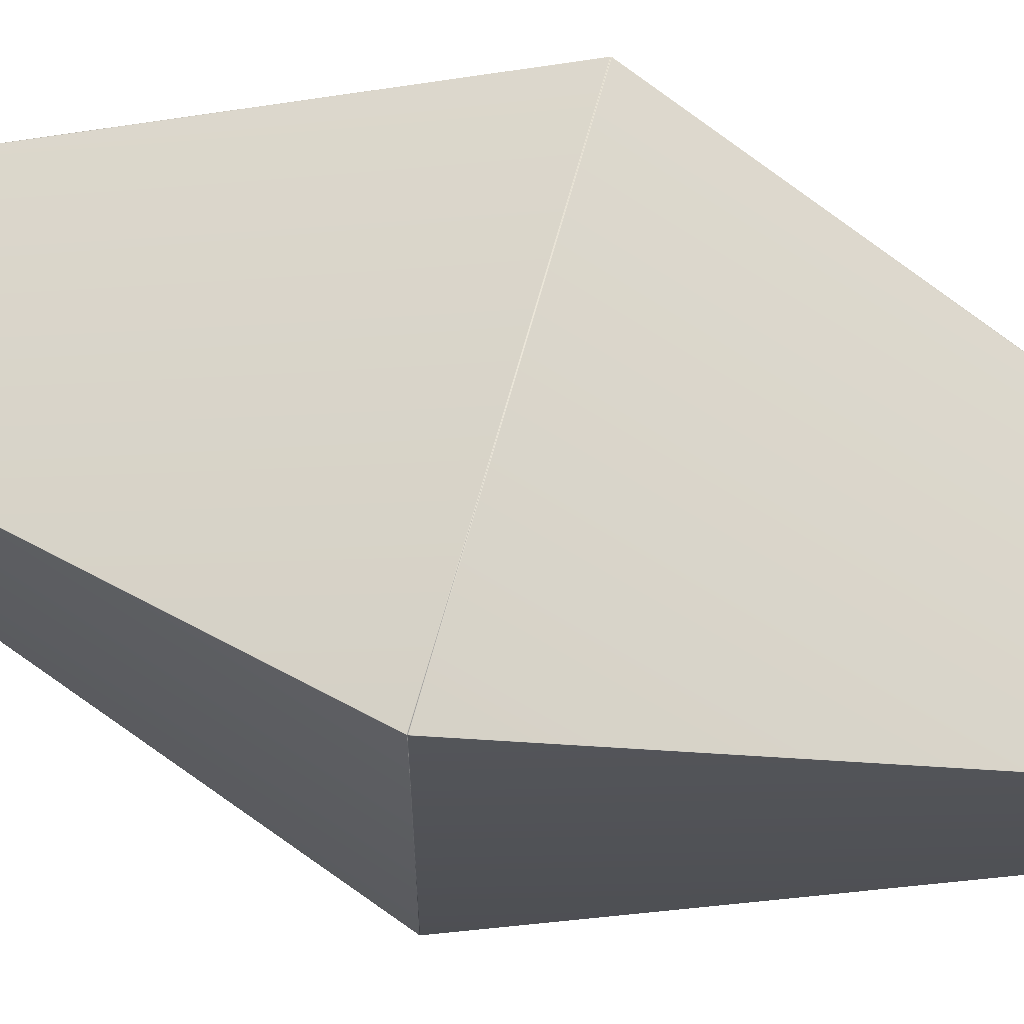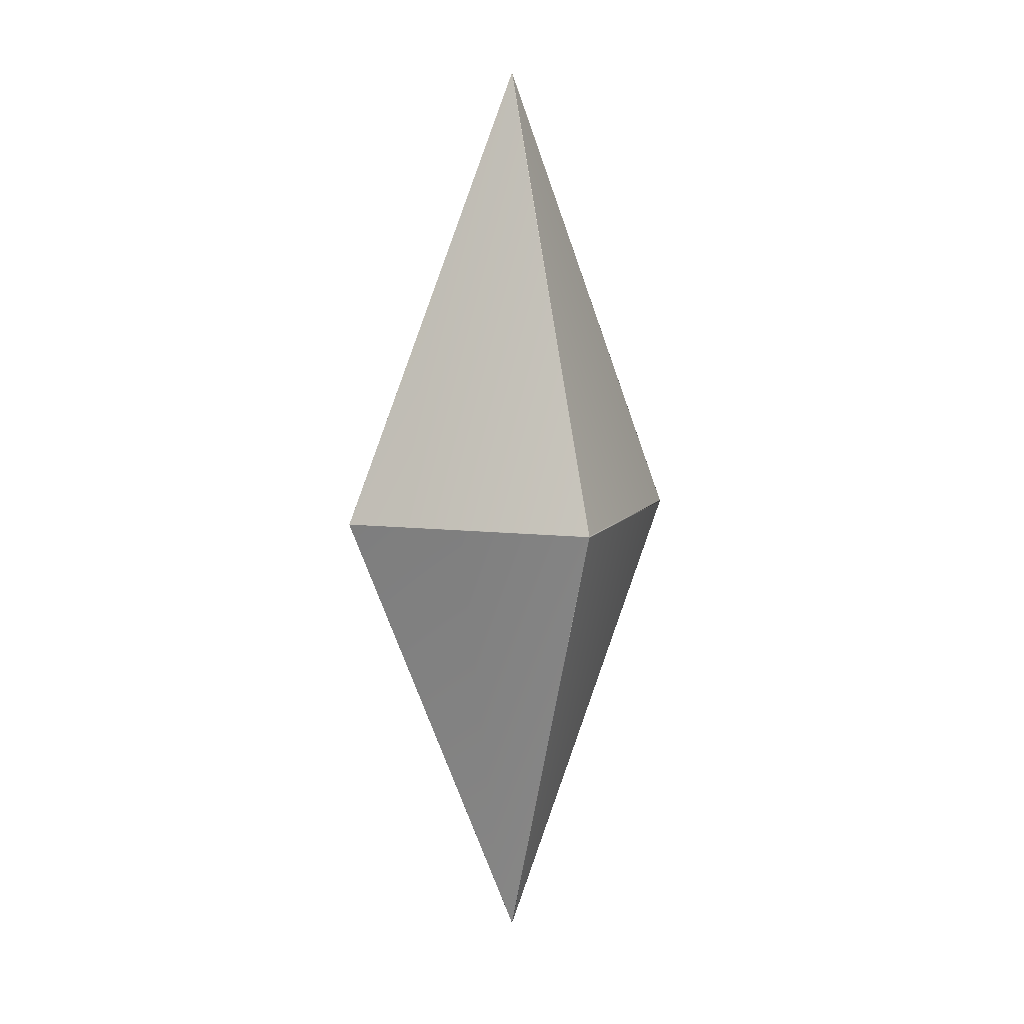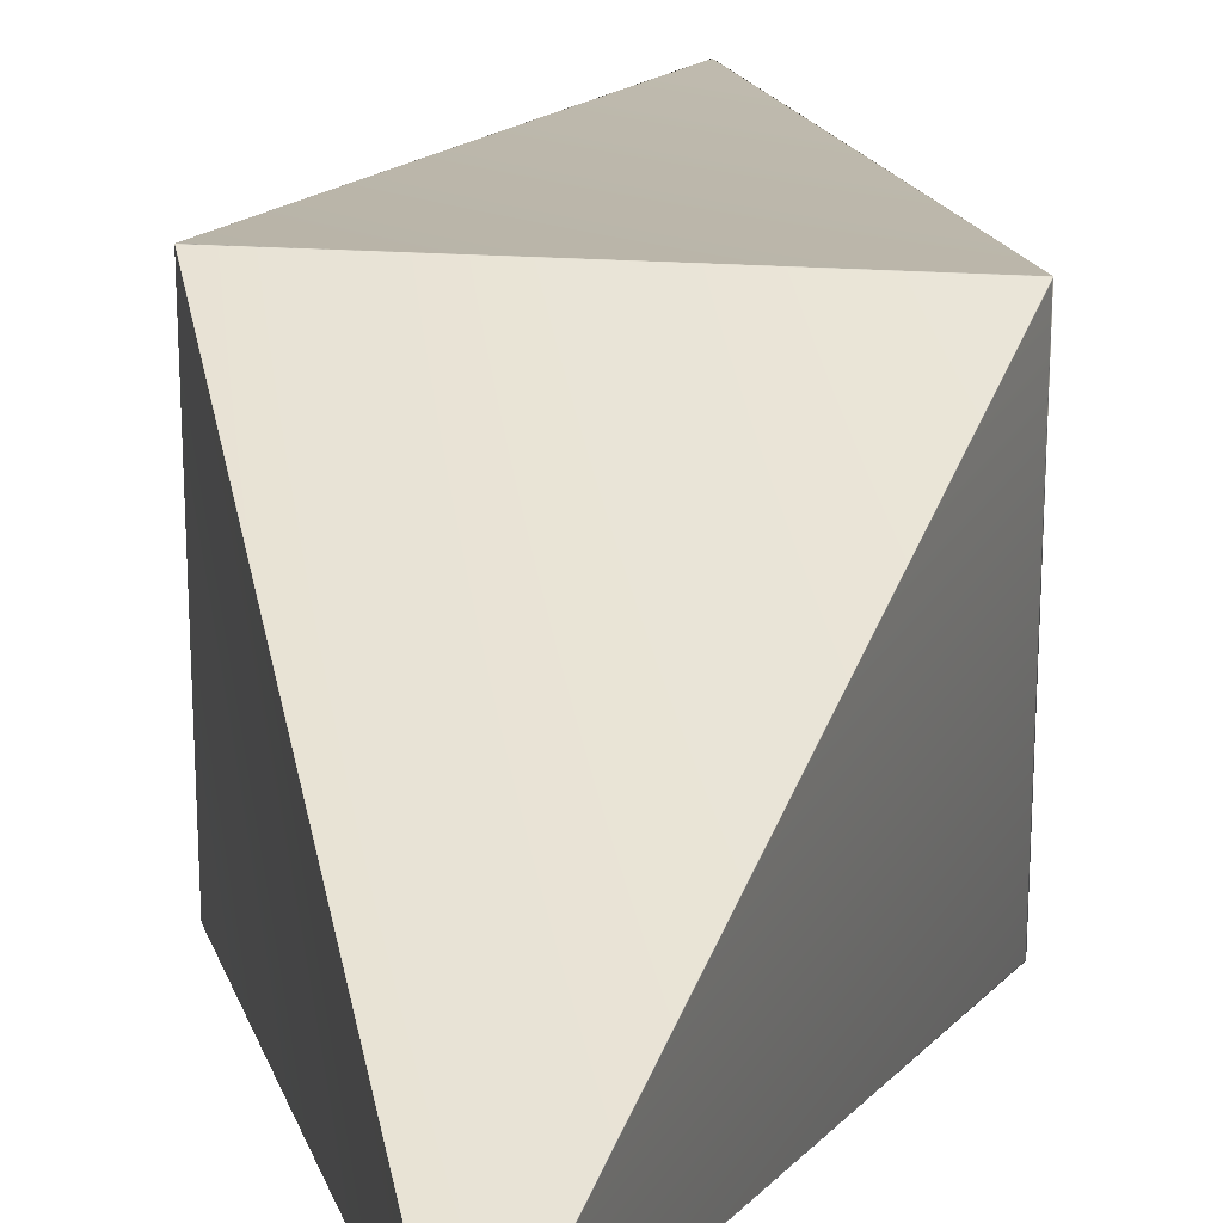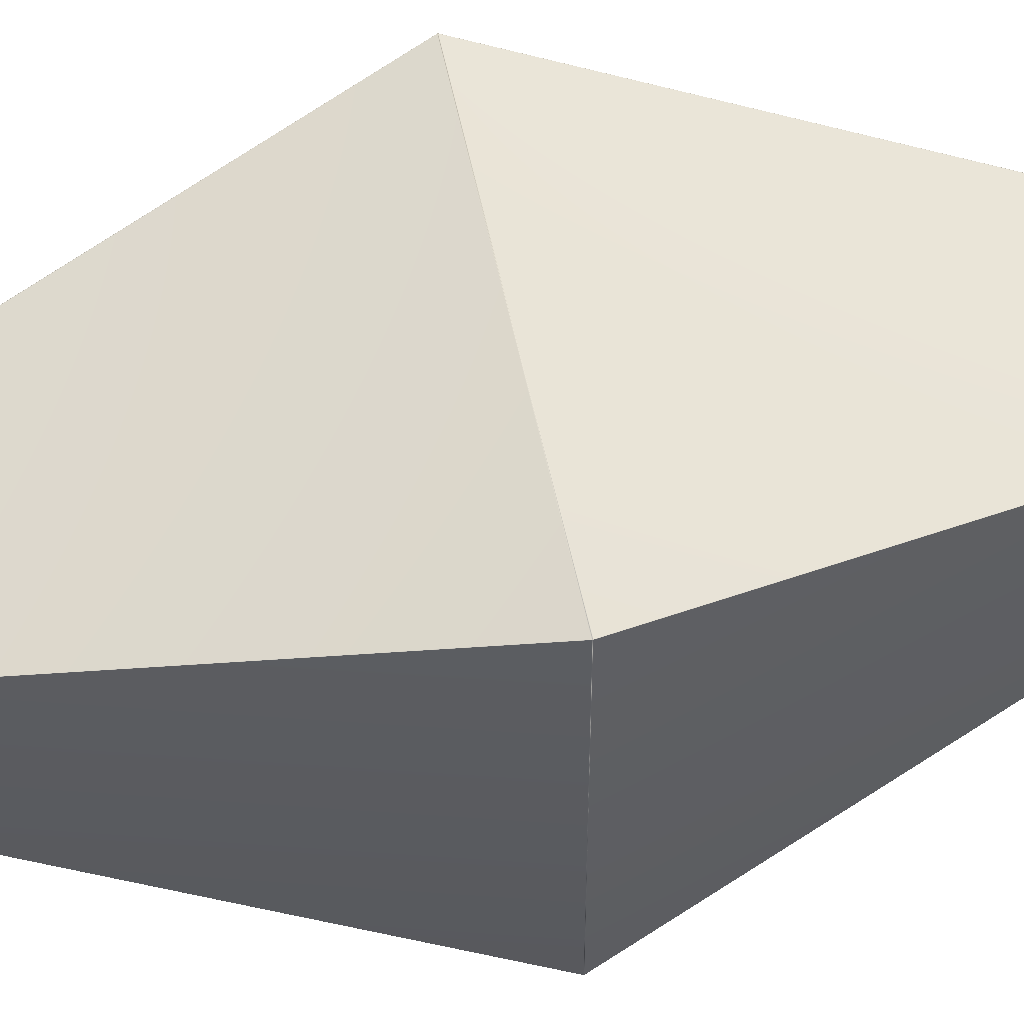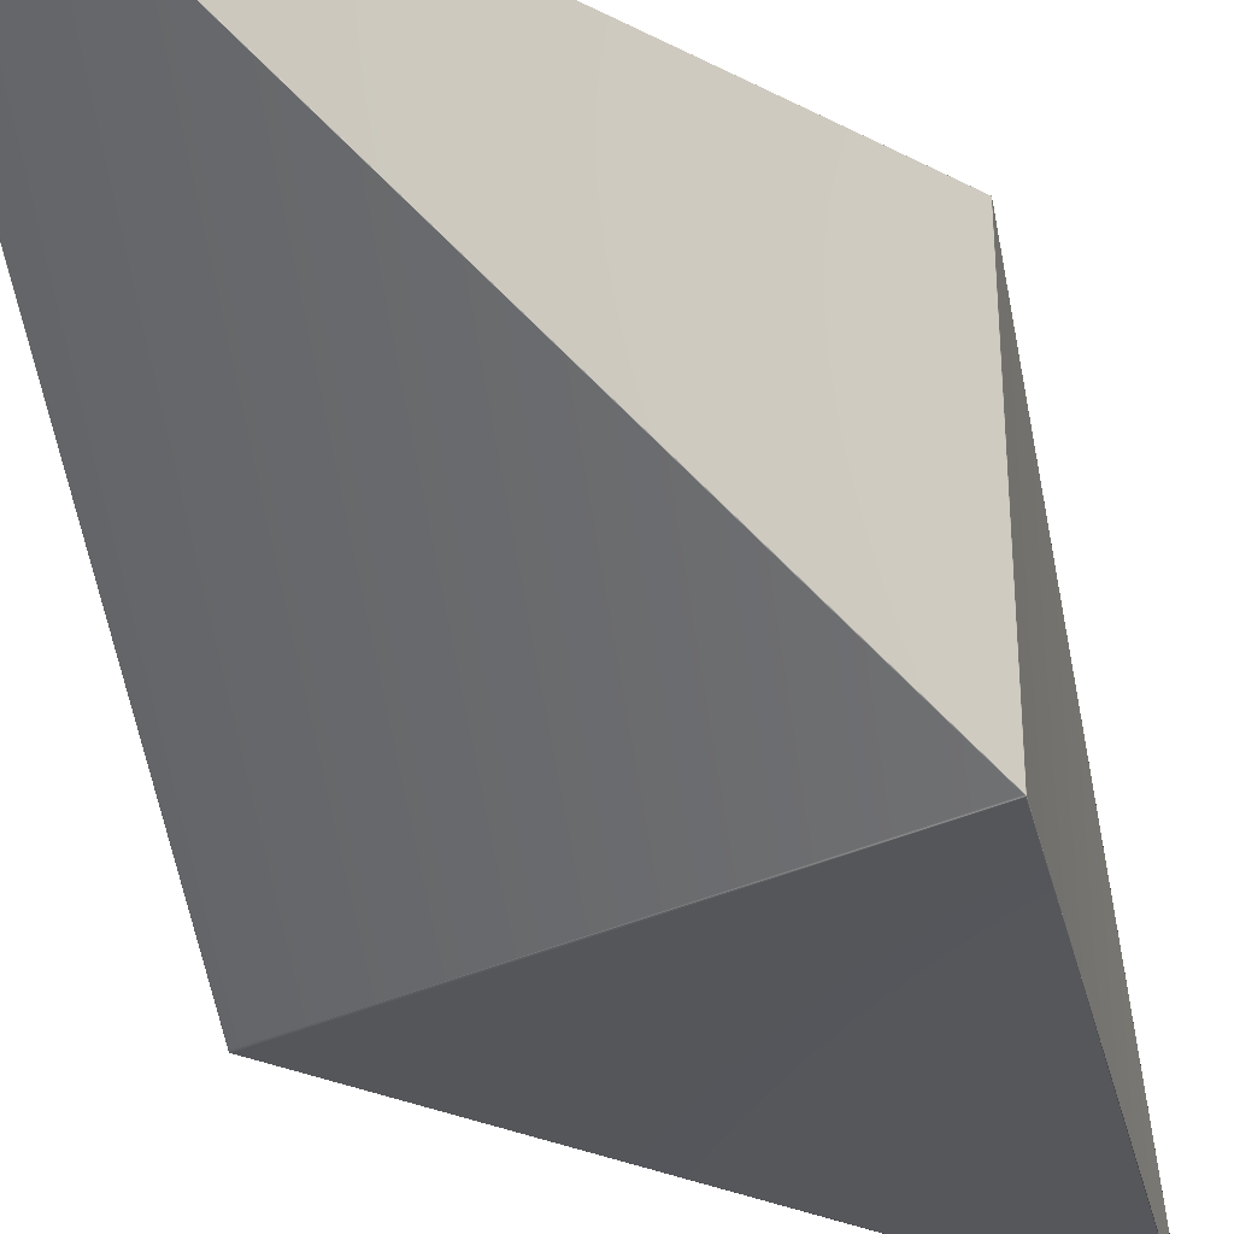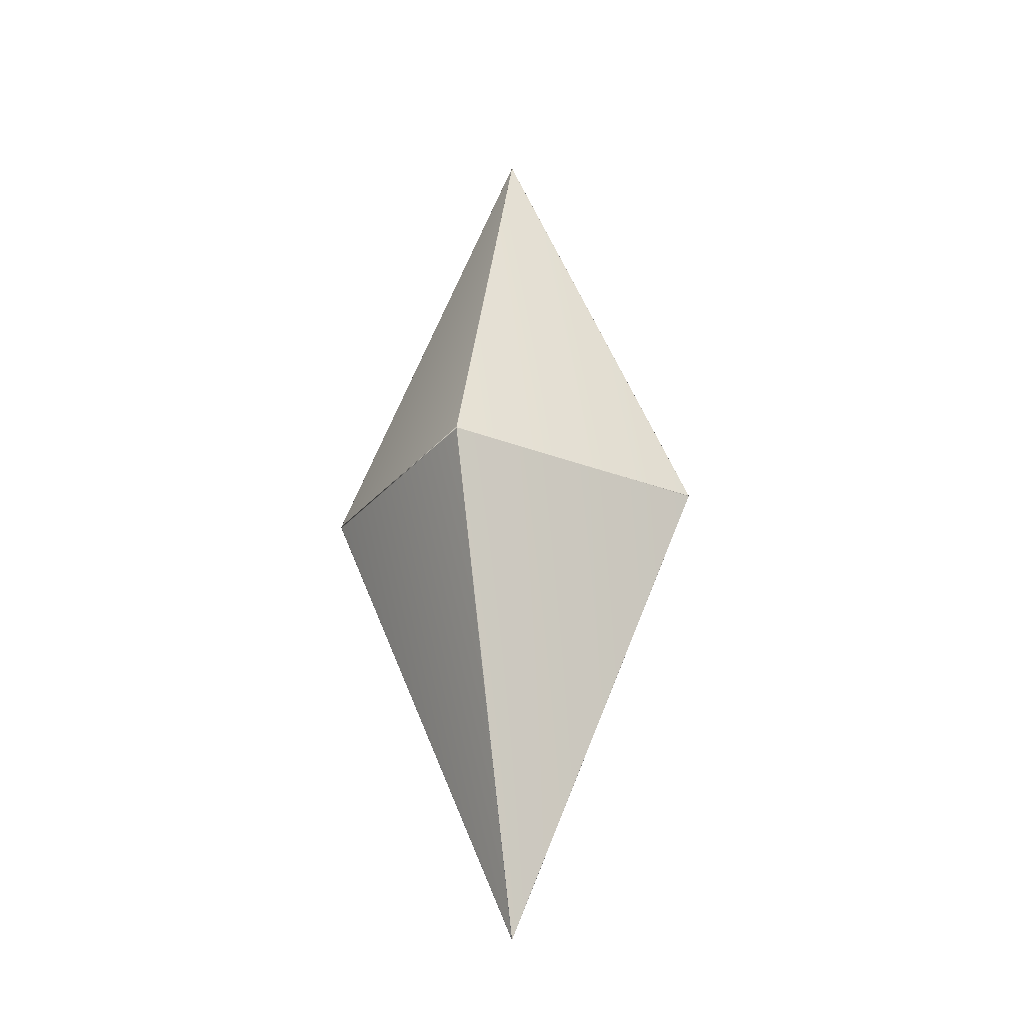
<metadata>
{"format":"obj","ext":"obj","renderer":"f3d","projection":"perspective","resolution":1024,"background":"white","views":[{"elev":68.8,"azim":-74.5,"up":"+Y"},{"elev":8.1,"azim":-71.2,"up":"+Z"},{"elev":28.7,"azim":5.0,"up":"+Y"},{"elev":56.9,"azim":-101.8,"up":"+Y"},{"elev":-40.6,"azim":-152.2,"up":"+Y"},{"elev":-27.3,"azim":148.9,"up":"+Z"}]}
</metadata>
<code>
v 7.48e-06 5.887e-05 0.4319
v 7.48e-06 5.887e-05 0.0002753
v 7.48e-06 -0.0001369 0.4316
v 7.48e-06 -0.0001369 0.0005908
v 7.48e-06 -3.14e-06 1.73e-06
v 7.48e-06 -3.14e-06 0.4322
v 0.06576 -0.05992 0.2165
v 0.06576 -0.05992 0.2157
v -0.06603 -0.06 0.2161
v -0.06603 0.06 0.2161
v 0.0002103 -3.14e-06 0.0008138
v 0.0002103 -3.14e-06 0.4314
v -2.722e-05 -3.14e-06 0.4321
v -2.722e-05 -3.14e-06 0.0001405
v 0.06603 -0.06 0.2161
v 0.06603 0.06 0.2161
v -0.06601 -0.05994 0.2162
v -0.06601 -0.05994 0.216
v -0.06601 0.05994 0.2162
v -0.06601 0.05994 0.216
v -0.06576 -0.05992 0.2157
v -0.06576 -0.05992 0.2165
v 0.0659 0.05996 0.2163
v 0.0659 0.05996 0.2159
v -0.0659 0.05996 0.2163
v -0.0659 0.05996 0.2159
v 0.06591 0.05966 0.2156
v 0.06591 0.05966 0.2166
v 0.06591 -0.05966 0.2156
v 0.06591 -0.05966 0.2166
f 16 10 25
f 16 25 23
f 6 16 23
f 6 23 1
f 10 6 1
f 10 1 25
f 23 25 1
f 10 9 17
f 10 17 19
f 9 6 13
f 9 13 17
f 6 10 19
f 6 19 13
f 17 13 19
f 9 15 7
f 9 7 22
f 15 6 3
f 15 3 7
f 6 9 22
f 6 22 3
f 7 3 22
f 15 16 28
f 15 28 30
f 6 15 30
f 6 30 12
f 16 6 12
f 16 12 28
f 28 12 30
f 27 29 11
f 11 5 16
f 27 11 16
f 29 15 5
f 11 29 5
f 16 15 27
f 27 15 29
f 21 4 8
f 9 5 21
f 21 5 4
f 5 15 4
f 8 4 15
f 8 15 9
f 21 8 9
f 18 20 14
f 10 5 20
f 14 20 5
f 14 5 9
f 18 14 9
f 9 10 18
f 18 10 20
f 26 24 2
f 2 5 10
f 10 26 2
f 16 5 24
f 24 5 2
f 10 16 26
f 24 26 16

</code>
